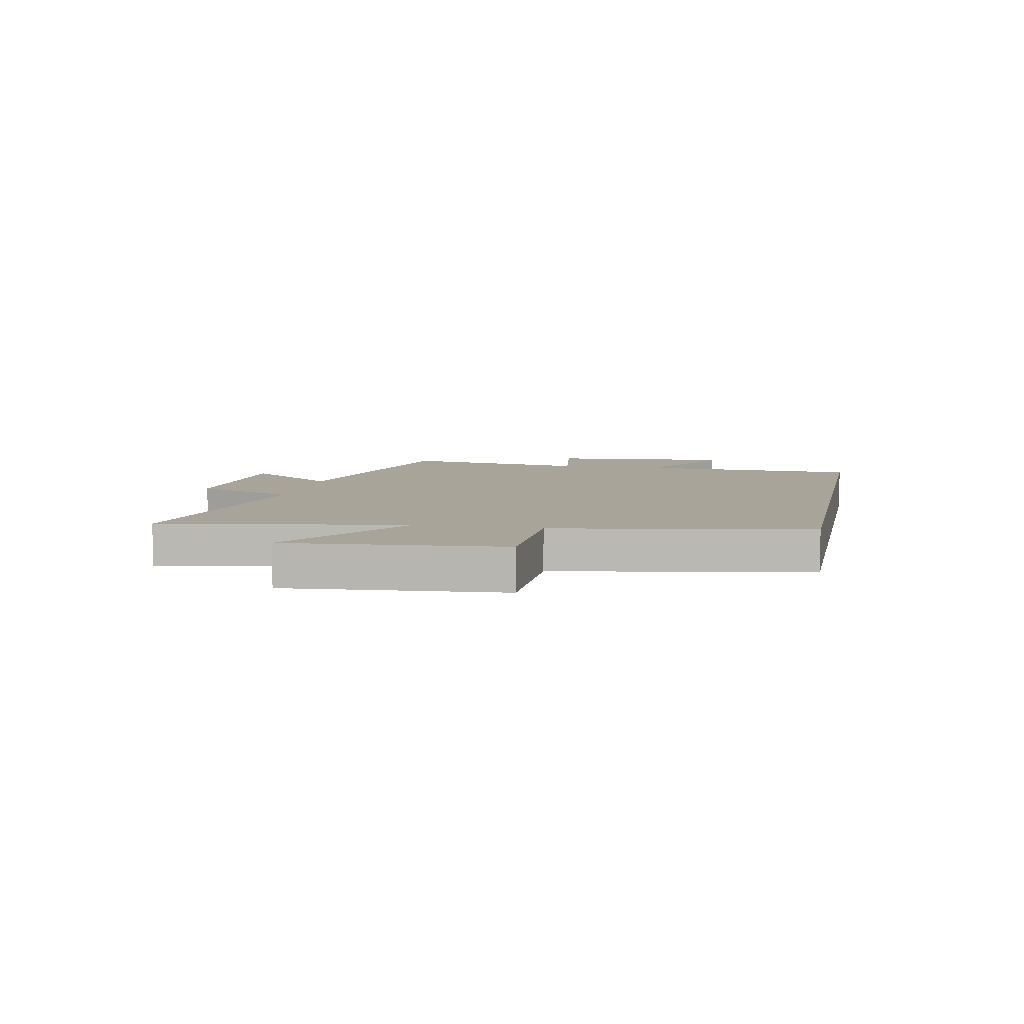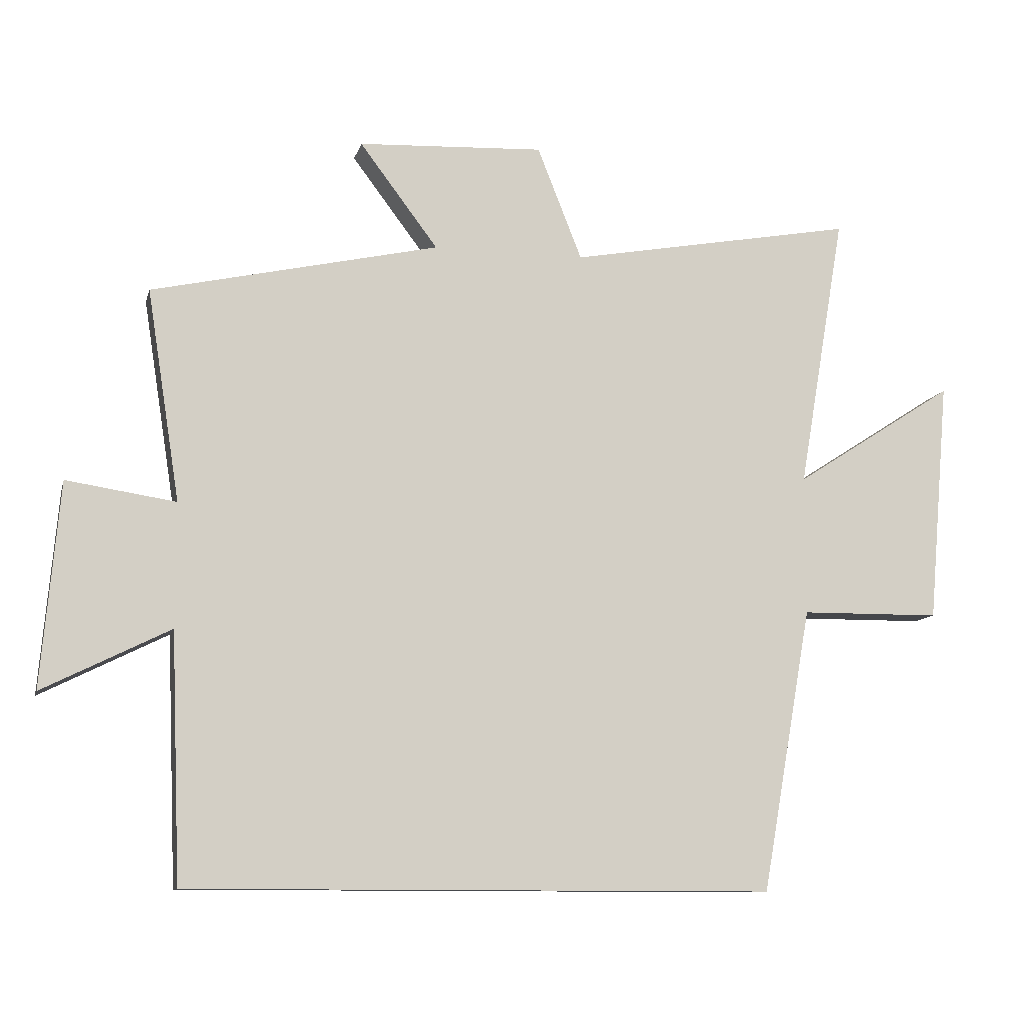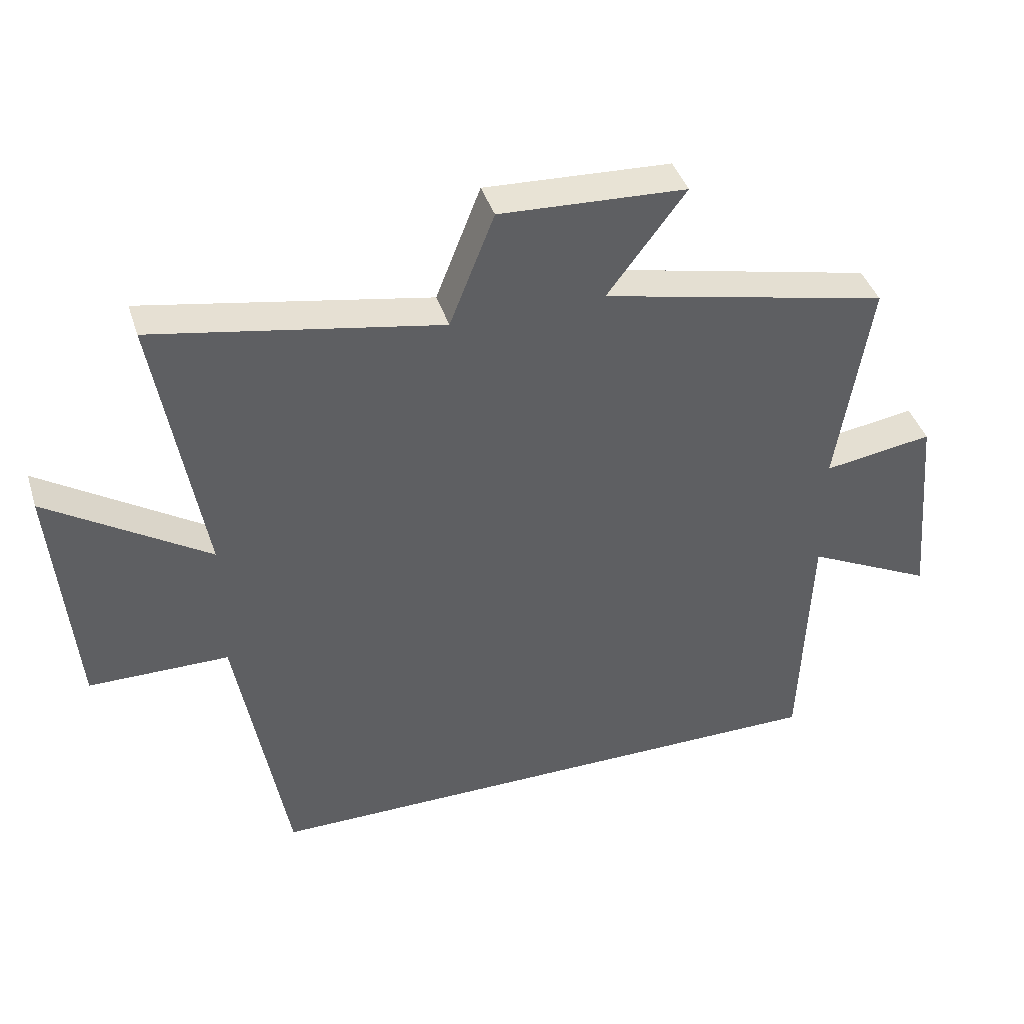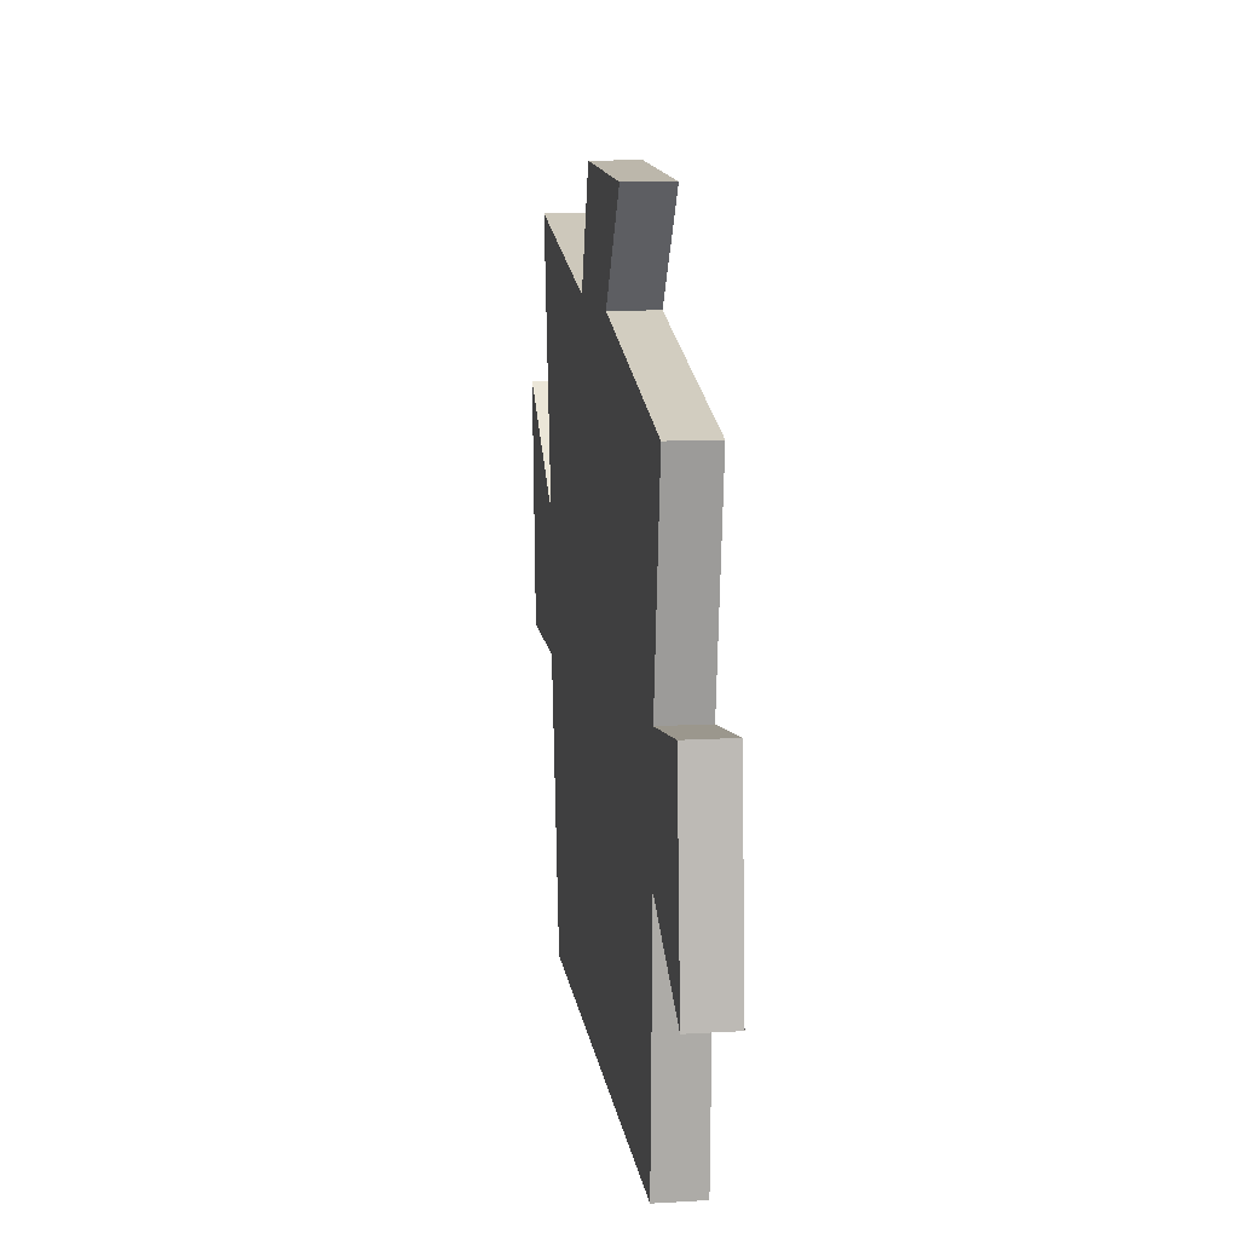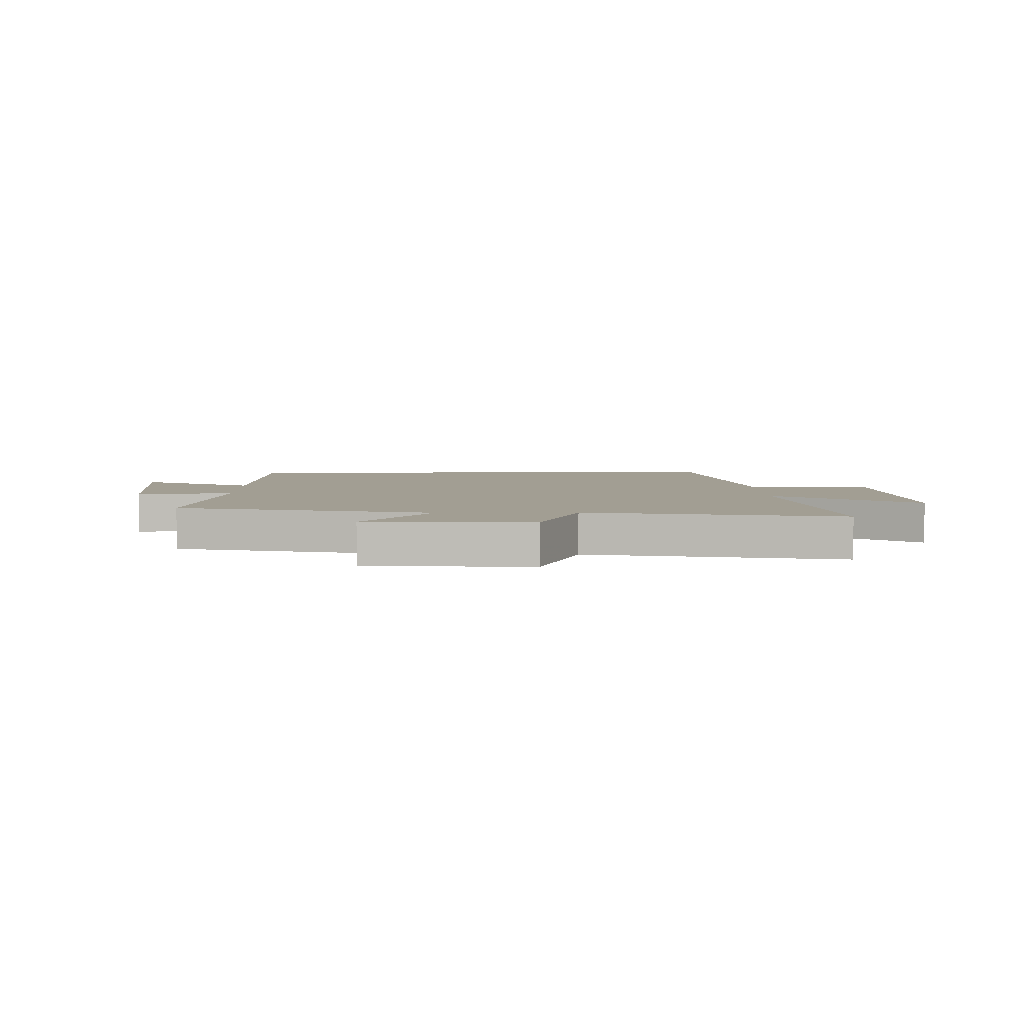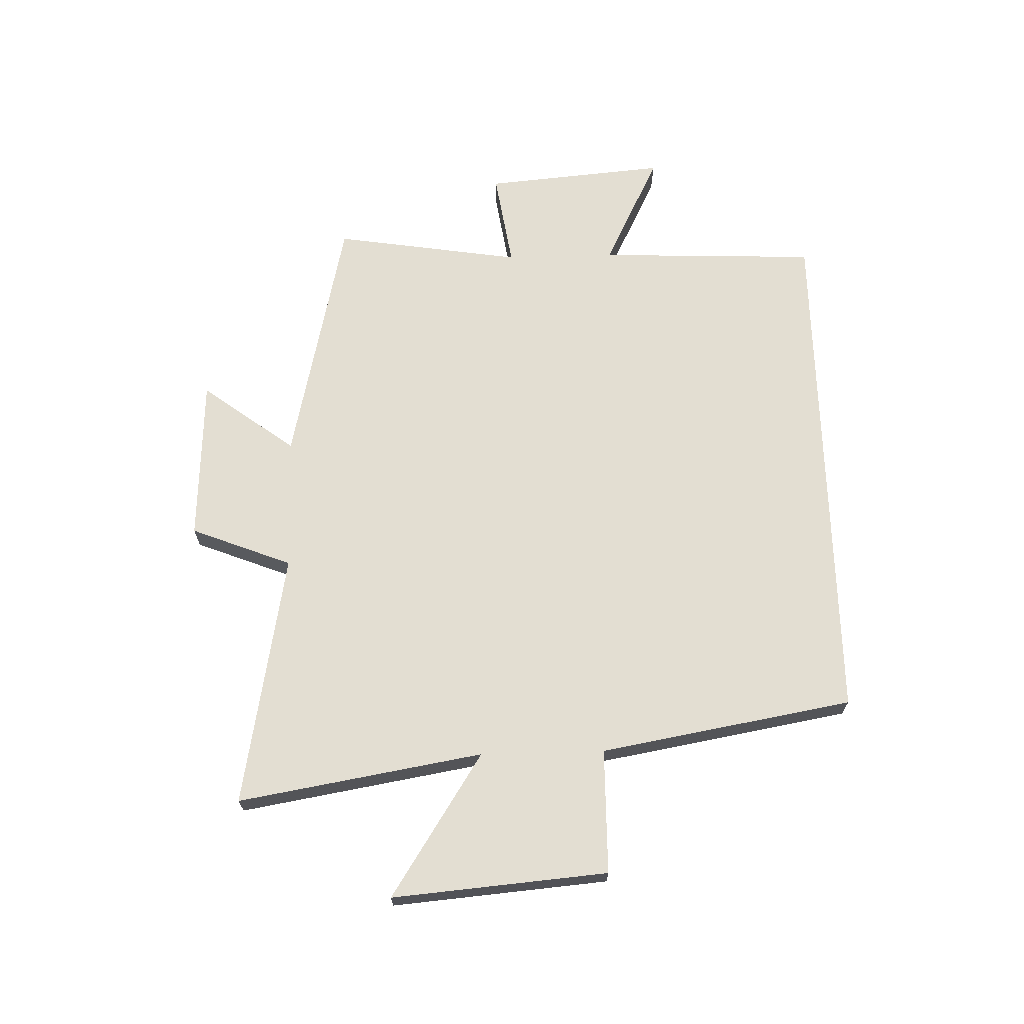
<metadata>
{"format":"obj","ext":"obj","renderer":"f3d","projection":"perspective","resolution":1024,"background":"white","views":[{"elev":7.1,"azim":101.5,"up":"+Y"},{"elev":-10.5,"azim":-13.4,"up":"+Z"},{"elev":41.2,"azim":162.8,"up":"+Z"},{"elev":11.6,"azim":-97.9,"up":"+Z"},{"elev":5.0,"azim":-0.8,"up":"+Y"},{"elev":67.5,"azim":88.4,"up":"+Y"}]}
</metadata>
<code>
v -0.551 0.07 0.401
v -0.106 0.07 0.5
v -0.227 0.07 0.661
v 0.061 0.07 0.675
v 0.13 0.07 0.5
v 0.572 0.07 0.58
v 0.5 0.07 0.155
v 0.748 0.07 0.315
v 0.716 0.07 -0.059
v 0.5 0.07 -0.061
v 0.423 0.07 -0.5
v -0.485 0.07 -0.5
v -0.5 0.07 -0.118
v -0.697 0.07 -0.216
v -0.669 0.07 0.1
v -0.5 0.07 0.074
v -0.551 0 0.401
v -0.106 0 0.5
v -0.227 0 0.661
v 0.061 0 0.675
v 0.13 0 0.5
v 0.572 0 0.58
v 0.5 0 0.155
v 0.748 0 0.315
v 0.716 0 -0.059
v 0.5 0 -0.061
v 0.423 0 -0.5
v -0.485 0 -0.5
v -0.5 0 -0.118
v -0.697 0 -0.216
v -0.669 0 0.1
v -0.5 0 0.074
f 13 14 15 16
f 12 13 16
f 11 12 16
f 10 11 16
f 10 16 1 2
f 7 8 9 10
f 7 10 2 3
f 5 6 7
f 5 7 3
f 3 4 5
f 32 31 30 29
f 32 29 28
f 32 28 27
f 32 27 26
f 18 17 32 26
f 26 25 24 23
f 19 18 26 23
f 23 22 21
f 19 23 21
f 21 20 19
f 1 17 18 2
f 2 18 19 3
f 3 19 20 4
f 4 20 21 5
f 5 21 22 6
f 6 22 23 7
f 7 23 24 8
f 8 24 25 9
f 9 25 26 10
f 10 26 27 11
f 11 27 28 12
f 12 28 29 13
f 13 29 30 14
f 14 30 31 15
f 15 31 32 16
f 16 32 17 1

</code>
